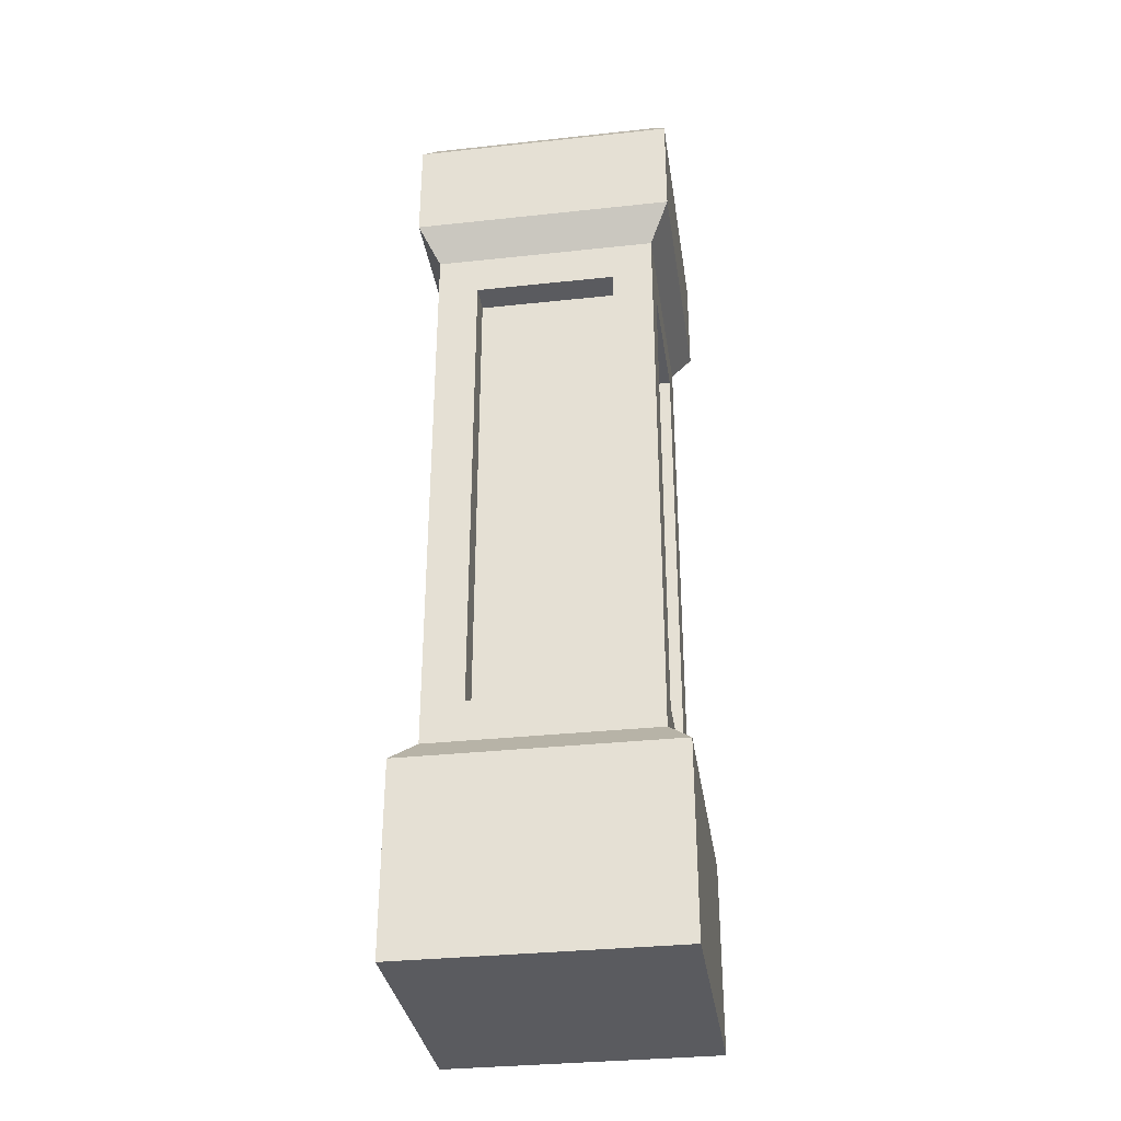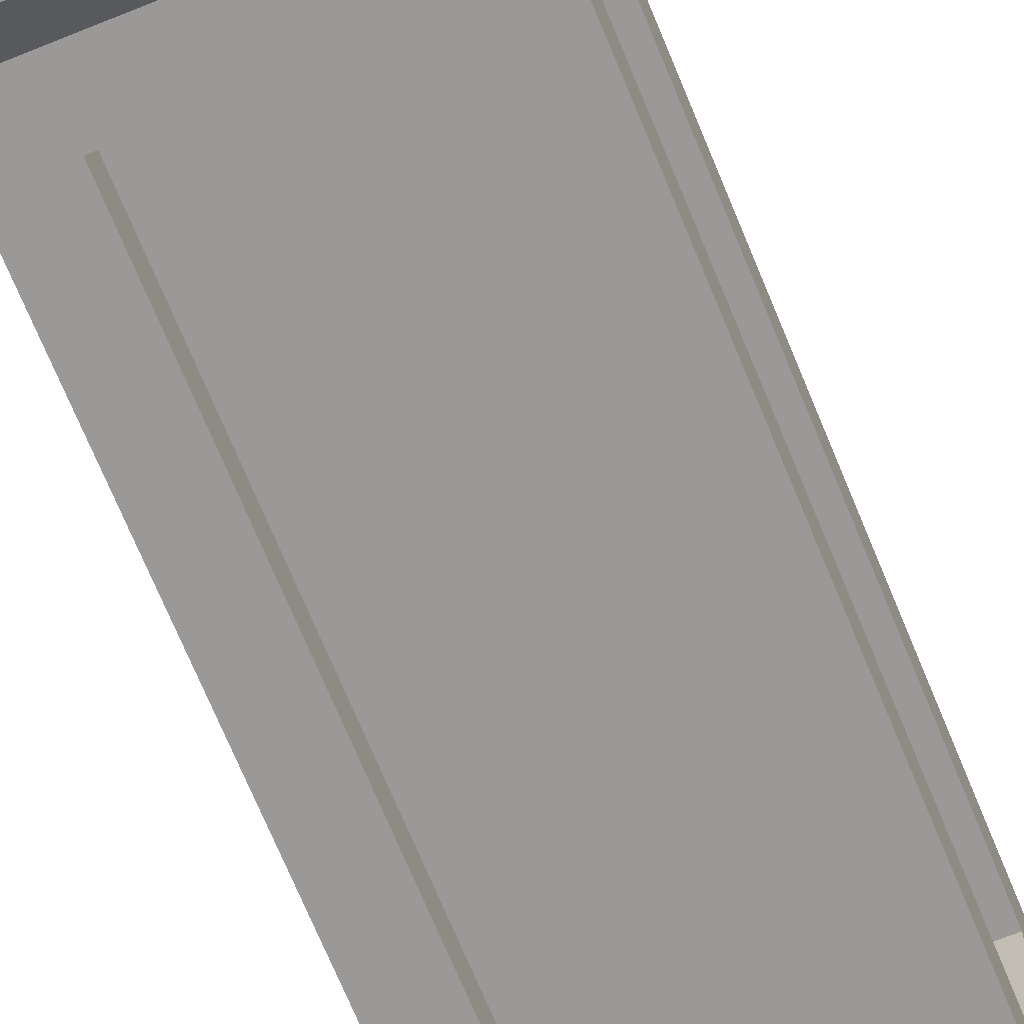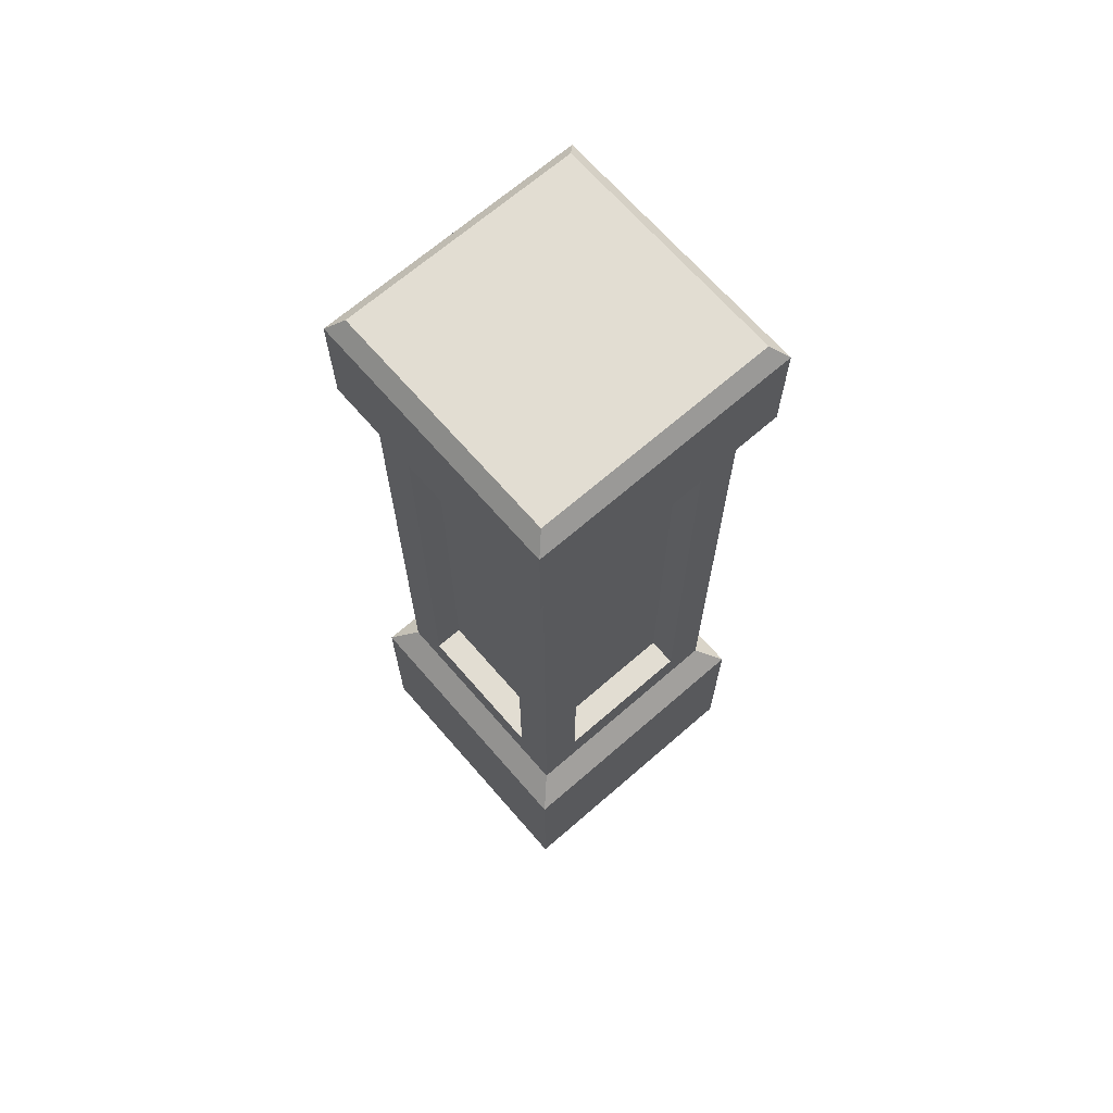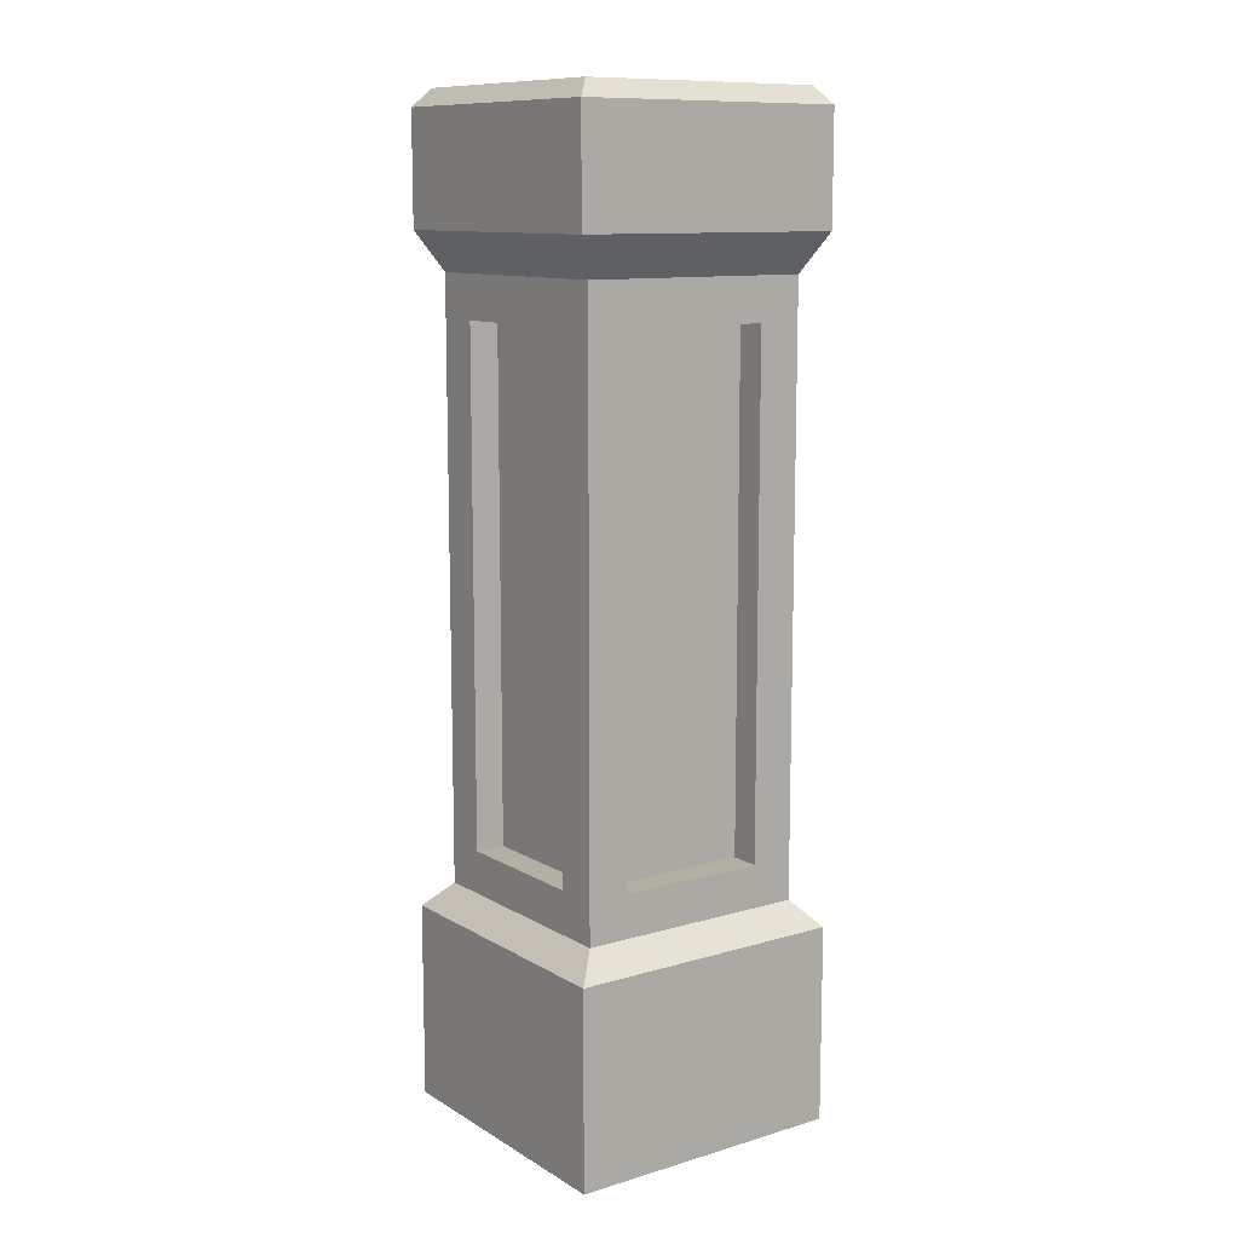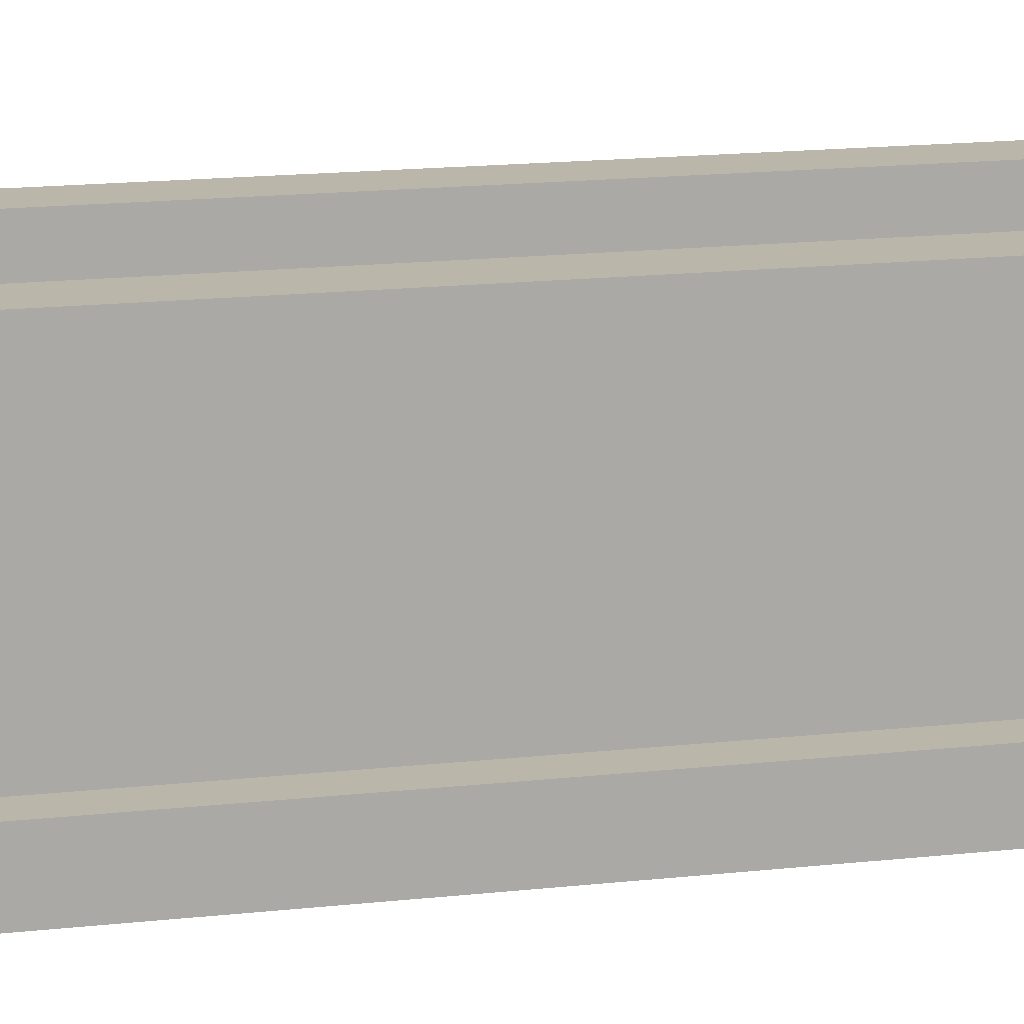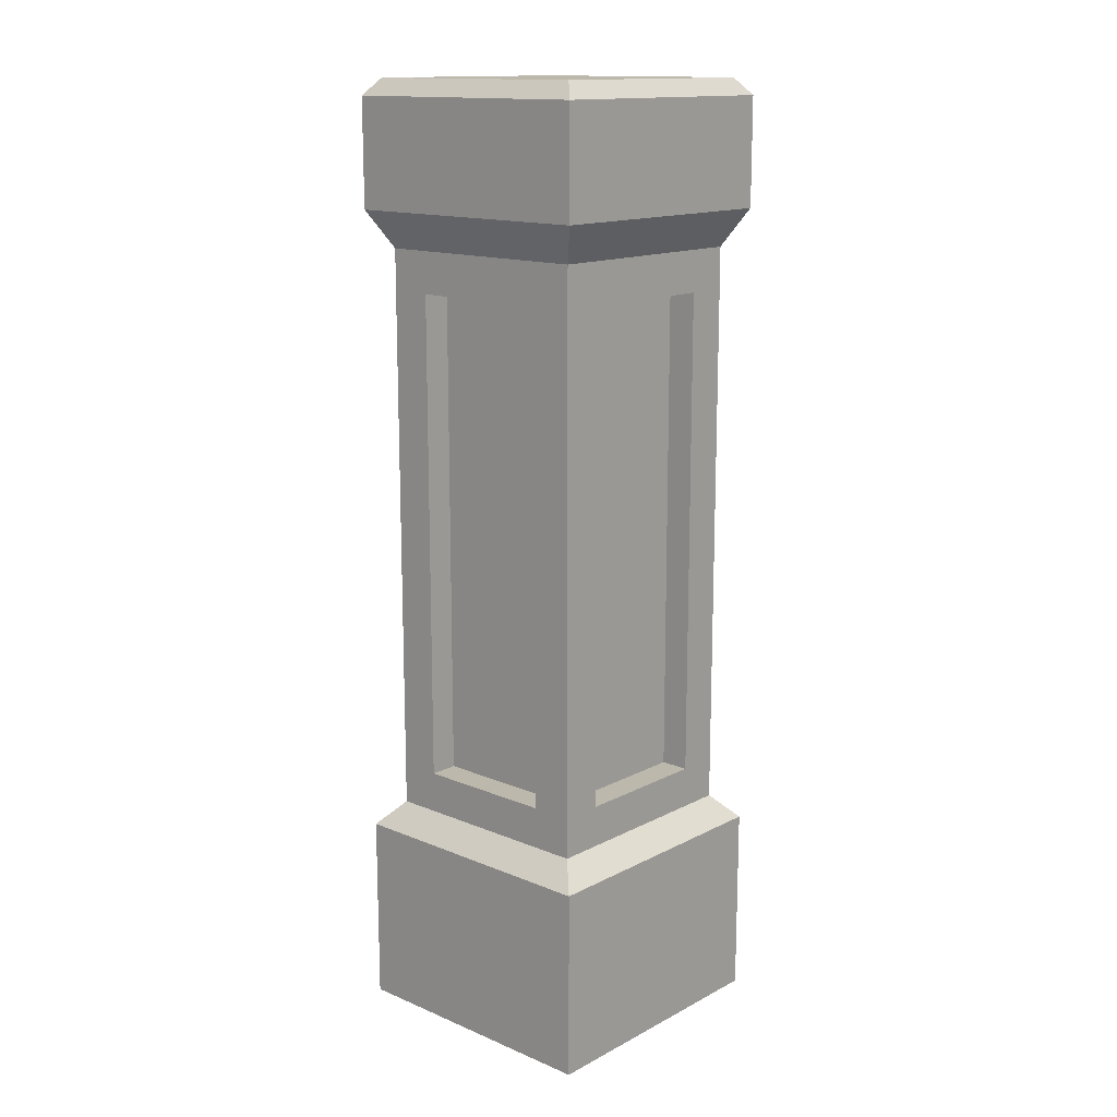
<metadata>
{"format":"obj","ext":"obj","renderer":"f3d","projection":"perspective","resolution":1024,"background":"white","views":[{"elev":-33.4,"azim":-81.6,"up":"+Y"},{"elev":-68.9,"azim":22.2,"up":"+Z"},{"elev":68.1,"azim":49.0,"up":"+Y"},{"elev":11.2,"azim":-35.7,"up":"+Y"},{"elev":14.1,"azim":75.2,"up":"+Z"},{"elev":14.6,"azim":-48.0,"up":"+Y"}]}
</metadata>
<code>
g Mesh1 Group1 Model
v 0.6562 0 -0.6562
v 0.6562 0.46 -0
v 0.6562 0 -0
f 1 2 3
v 0.6562 0.46 -0.6562
f 2 1 4
v 0 0.46 -0.6562
f 1 5 4
v 0 0 -0.6562
f 5 1 6
v 0 0 -0
f 1 7 6
f 7 1 3
f 2 7 3
v 0 0.46 -0
f 7 2 8
f 2 5 8
f 5 2 4
v 0.6004 0.52 -0.05578
f 4 9 2
v 0.6004 0.52 -0.6004
f 9 4 10
v 0.05578 0.52 -0.6004
f 4 11 10
f 11 4 5
v 0.05578 0.52 -0.05578
f 5 12 11
f 12 5 8
f 5 7 8
f 7 5 6
f 8 9 12
f 9 8 2
v 0.5004 0.62 -0.05578
f 9 13 12
v 0.6004 1.91 -0.05578
f 13 9 14
v 0.6004 0.62 -0.1558
f 9 15 14
f 15 9 10
v 0.6004 0.62 -0.5004
f 15 10 16
v 0.6004 1.81 -0.5004
f 16 10 17
v 0.6004 1.91 -0.6004
f 18 17 10
v 0.6004 1.81 -0.1558
f 18 19 17
f 14 19 18
f 19 14 15
v 0.5304 1.81 -0.1558
f 15 20 19
v 0.5304 0.62 -0.1558
f 20 15 21
v 0.5304 0.62 -0.5004
f 15 22 21
f 22 15 16
f 17 22 16
v 0.5304 1.81 -0.5004
f 22 17 23
f 17 20 23
f 20 17 19
f 20 22 23
f 22 20 21
v 0.6495 2 -0.6495
f 24 14 18
v 0.6495 2 -0.006759
f 14 24 25
v 0.6495 2.26 -0.006759
f 24 26 25
v 0.6495 2.26 -0.6495
f 26 24 27
v 0.006759 2.26 -0.6495
f 24 28 27
v 0.006759 2 -0.6495
f 28 24 29
f 18 29 24
v 0.05578 1.91 -0.6004
f 29 18 30
f 30 14 18
v 0.05578 1.91 -0.05578
f 14 30 31
f 31 29 30
v 0.006759 2 -0.006759
f 29 31 32
f 31 25 32
f 25 31 14
v 0.1558 1.81 -0.05578
f 31 33 14
v 0.1558 0.62 -0.05578
f 31 34 33
f 12 34 31
f 34 12 13
v 0.1558 0.62 -0.1258
f 13 35 34
v 0.5004 0.62 -0.1258
f 35 13 36
v 0.5004 1.81 -0.1258
f 13 37 36
v 0.5004 1.81 -0.05578
f 37 13 38
f 13 14 38
f 38 14 33
f 33 37 38
v 0.1558 1.81 -0.1258
f 37 33 39
f 33 35 39
f 35 33 34
f 35 37 39
f 37 35 36
v 0.05578 1.81 -0.1558
f 31 40 12
f 40 31 30
v 0.05578 1.81 -0.5004
f 40 30 41
v 0.05578 0.62 -0.5004
f 41 30 42
f 11 42 30
v 0.05578 0.62 -0.1558
f 11 43 42
f 12 43 11
f 43 12 40
v 0.1258 0.62 -0.1558
f 40 44 43
v 0.1258 1.81 -0.1558
f 44 40 45
v 0.1258 1.81 -0.5004
f 40 46 45
f 46 40 41
f 42 46 41
v 0.1258 0.62 -0.5004
f 46 42 47
f 42 44 47
f 44 42 43
f 44 46 47
f 46 44 45
v 0.1558 0.62 -0.6004
f 48 11 30
f 11 48 10
v 0.5004 0.62 -0.6004
f 49 10 48
f 10 49 18
v 0.5004 1.81 -0.6004
f 18 49 50
v 0.5004 0.62 -0.5304
f 51 50 49
v 0.5004 1.81 -0.5304
f 50 51 52
v 0.1558 1.81 -0.5304
f 51 53 52
v 0.1558 0.62 -0.5304
f 53 51 54
f 51 48 54
f 48 51 49
f 48 53 54
v 0.1558 1.81 -0.6004
f 53 48 55
f 48 30 55
f 55 30 50
f 18 50 30
f 50 53 55
f 53 50 52
f 26 32 25
v 0.006759 2.26 -0.006759
f 32 26 56
v 0.6163 2.3 -0.03989
f 57 56 26
v 0.03989 2.3 -0.03989
f 56 57 58
v 0.03989 2.3 -0.6163
f 57 59 58
v 0.6163 2.3 -0.6163
f 59 57 60
f 57 27 60
f 27 57 26
f 28 26 27
f 26 28 56
f 58 28 56
f 28 58 59
f 59 27 28
f 27 59 60
f 28 32 56
f 32 28 29

</code>
